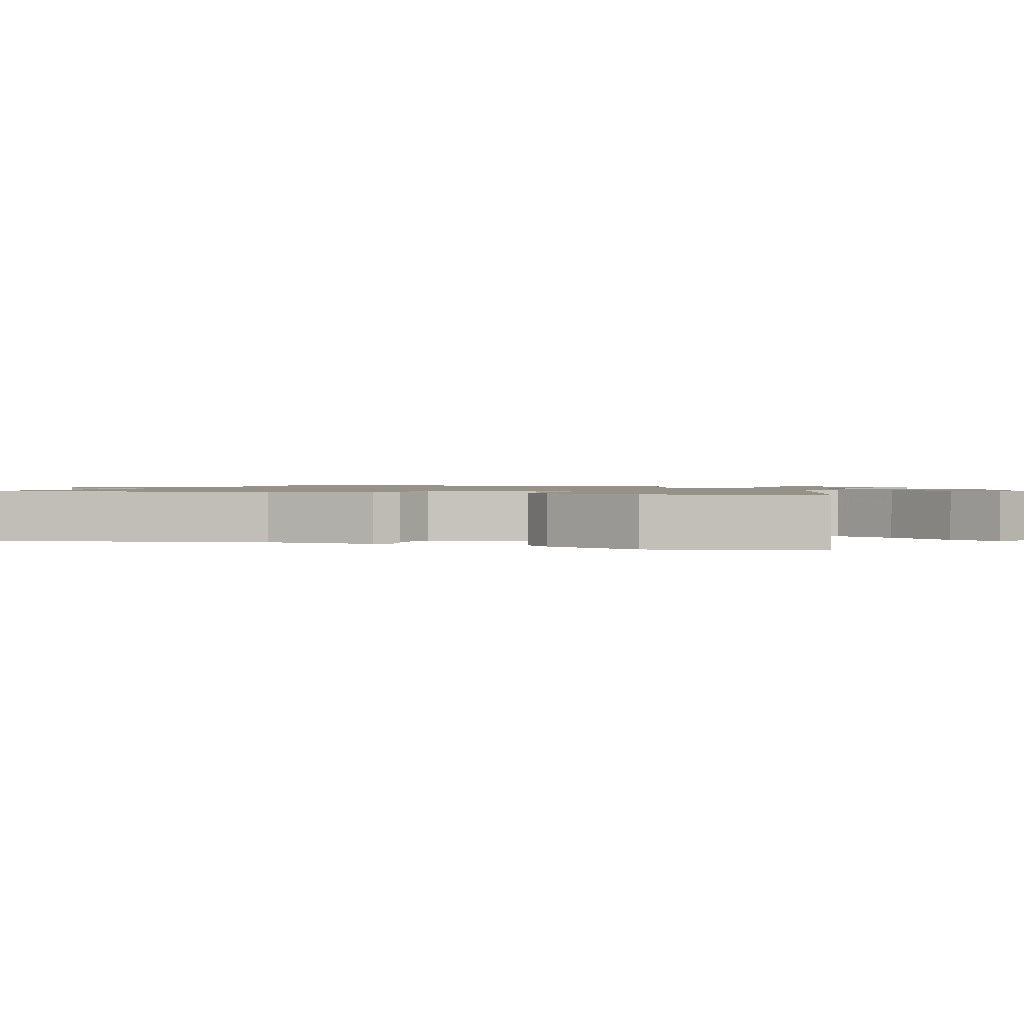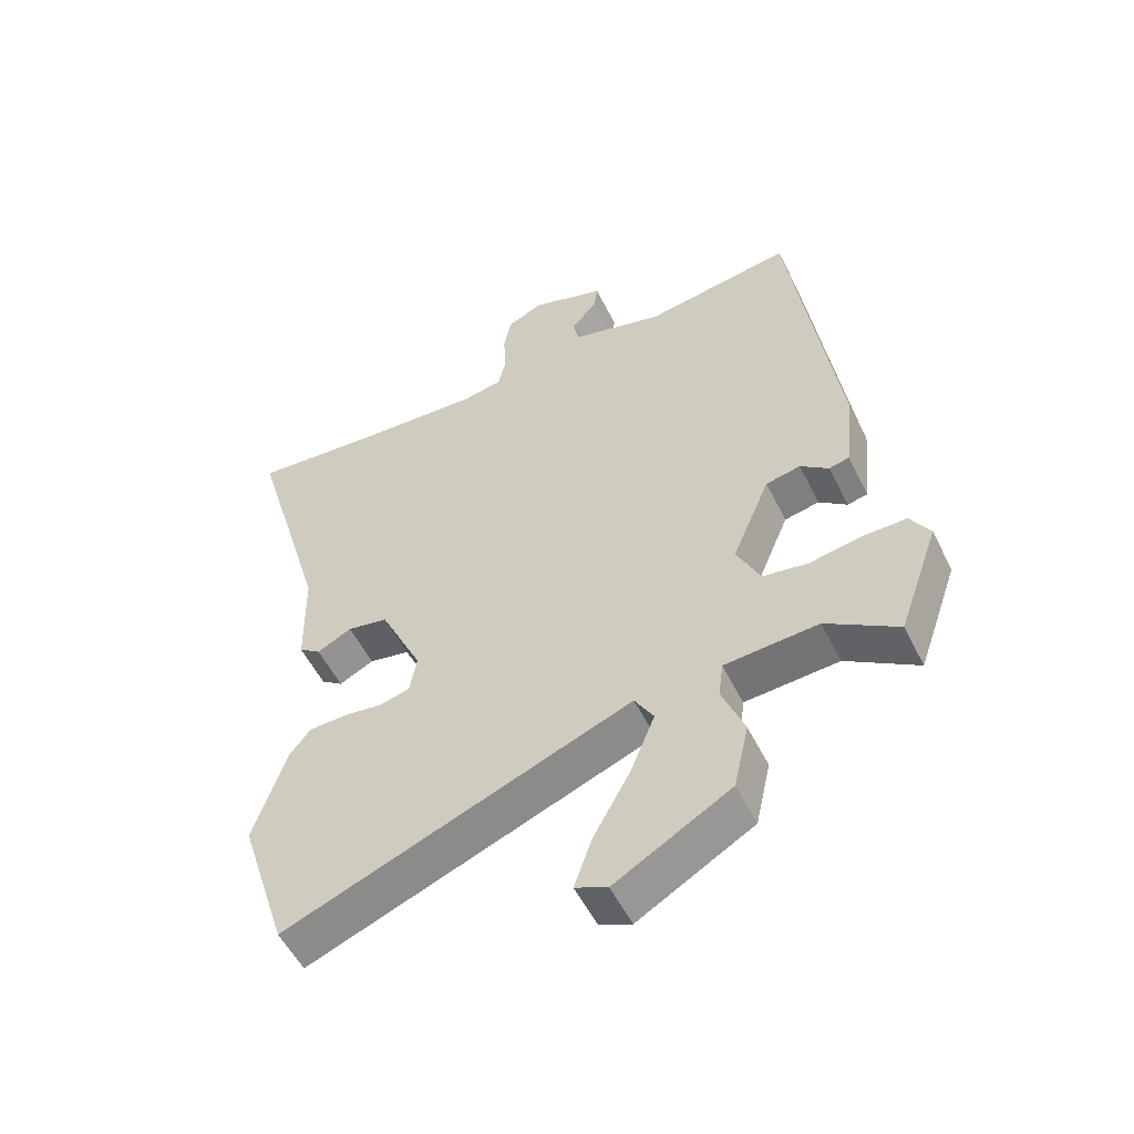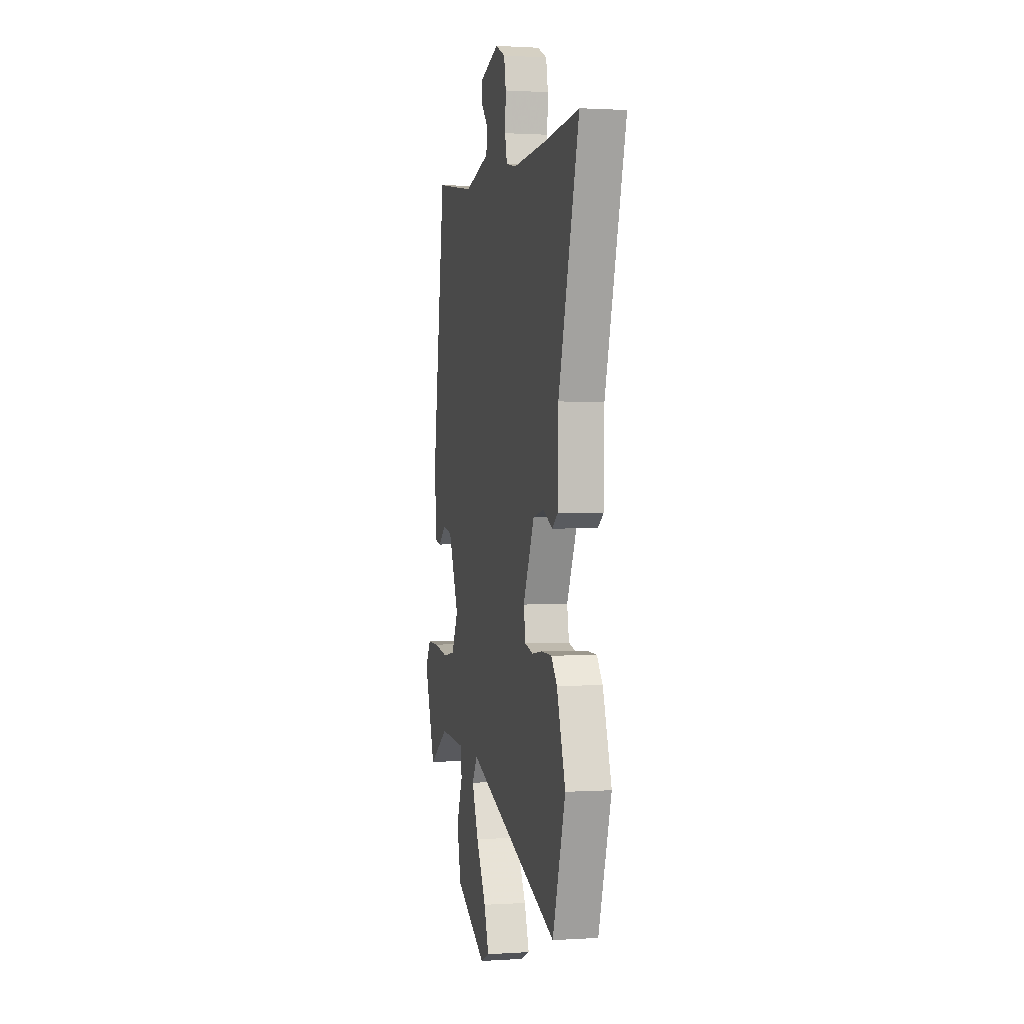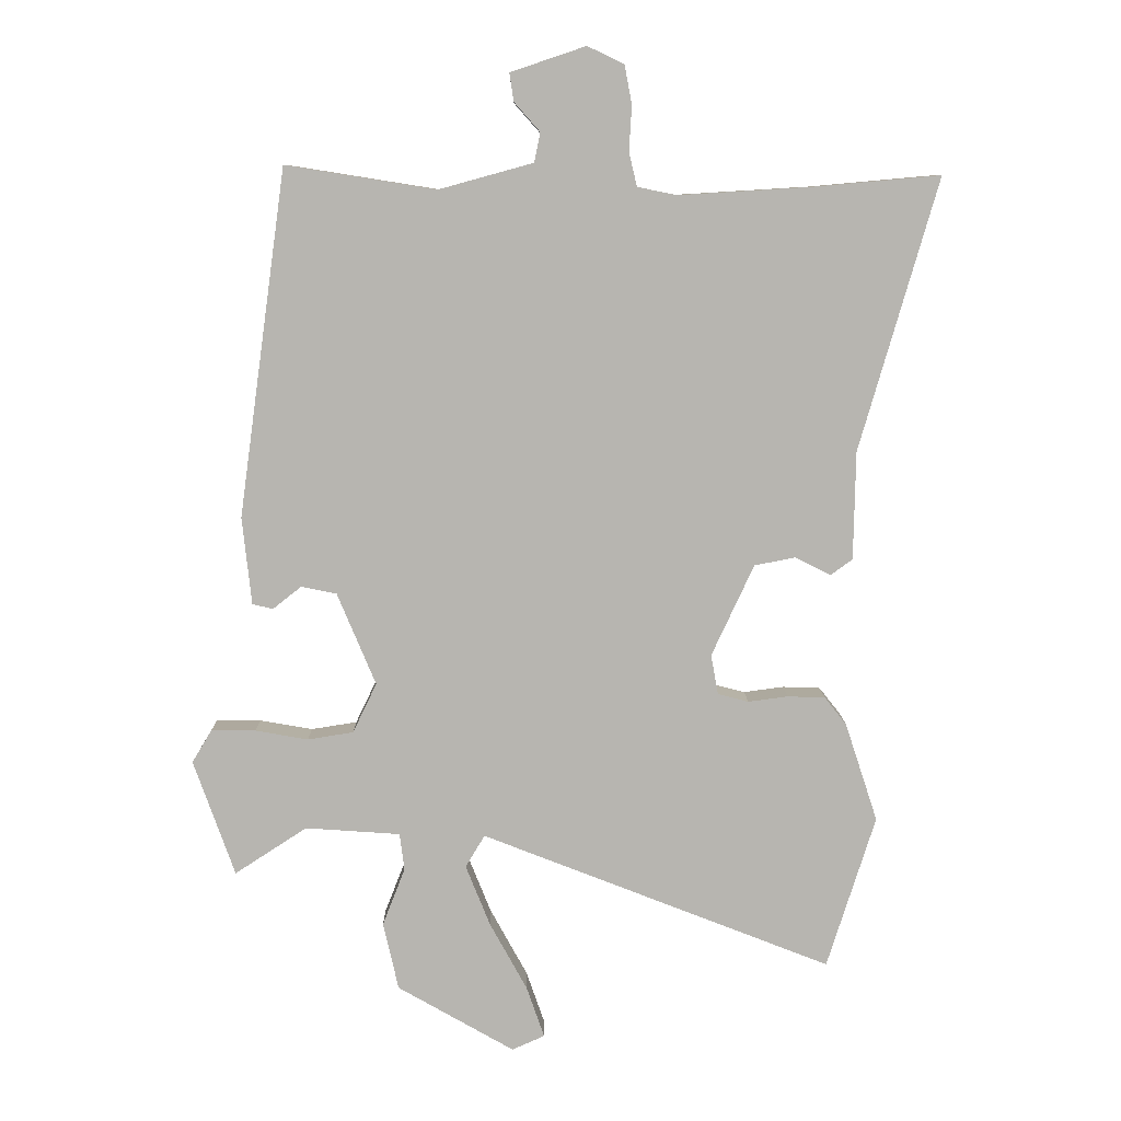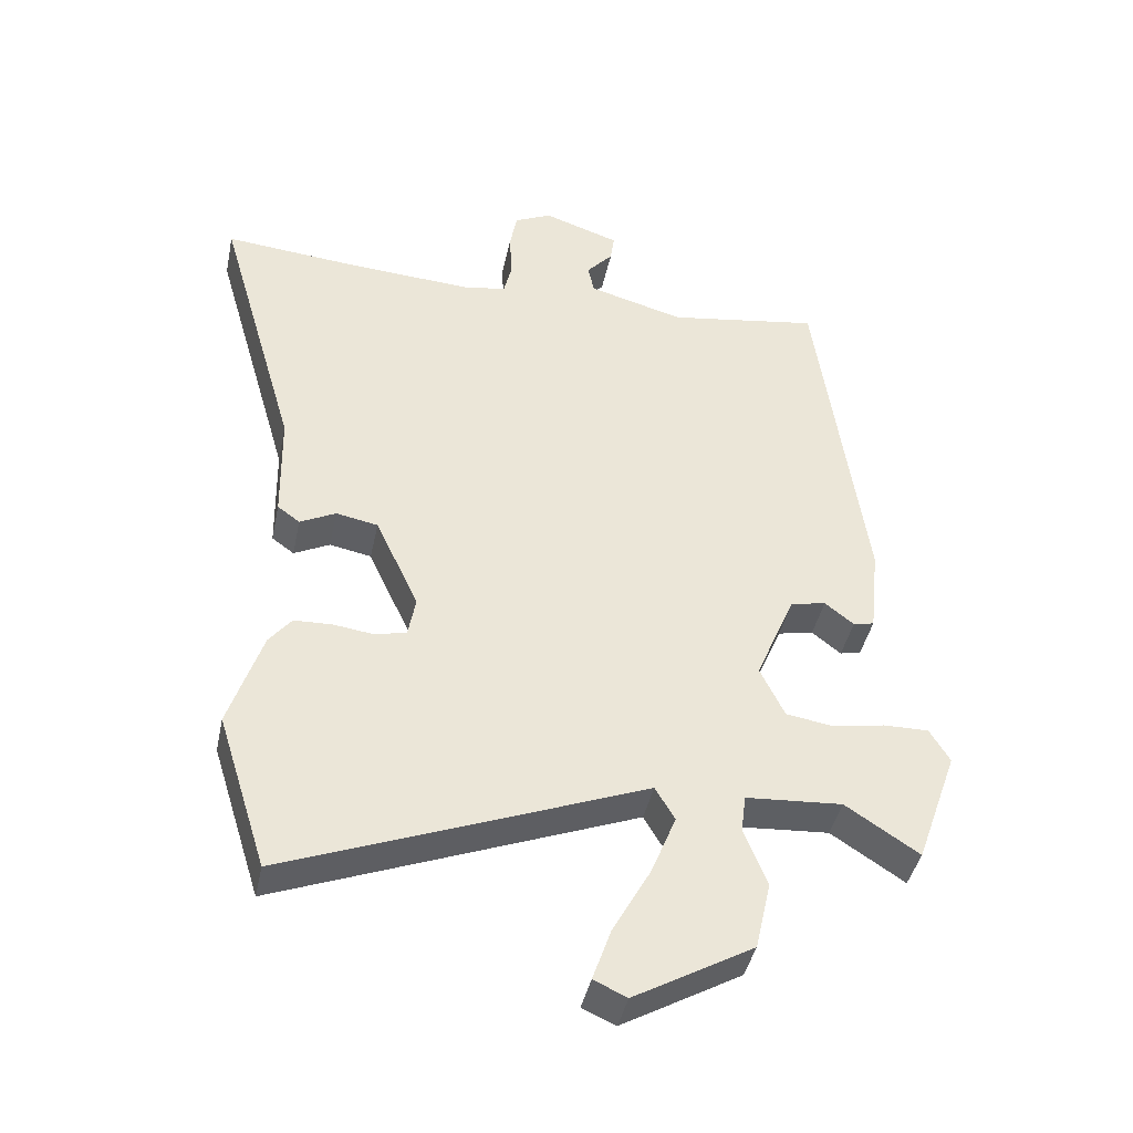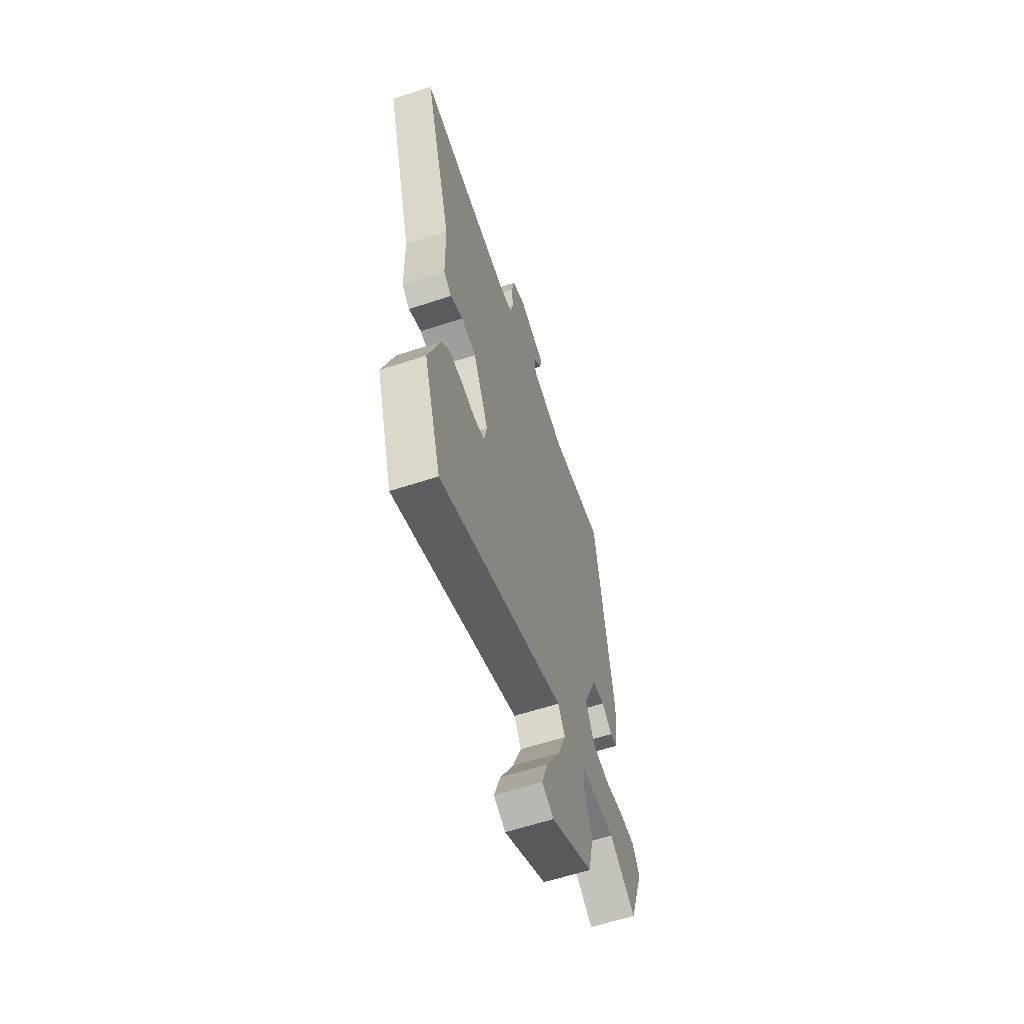
<metadata>
{"format":"obj","ext":"obj","renderer":"f3d","projection":"perspective","resolution":1024,"background":"white","views":[{"elev":1.2,"azim":114.5,"up":"+Y"},{"elev":-54.2,"azim":-153.9,"up":"+Z"},{"elev":1.0,"azim":76.7,"up":"+Z"},{"elev":9.0,"azim":-0.7,"up":"+Z"},{"elev":-41.9,"azim":168.2,"up":"+Z"},{"elev":-61.1,"azim":108.5,"up":"+Z"}]}
</metadata>
<code>
v 0.396 0.07 0.491
v 0.587 0.07 0.508
v 0.469 0.07 0.099
v 0.466 0.07 -0.064
v 0.433 0.07 -0.088
v 0.38 0.07 -0.061
v 0.318 0.07 -0.073
v 0.254 0.07 -0.211
v 0.265 0.07 -0.271
v 0.311 0.07 -0.283
v 0.371 0.07 -0.275
v 0.428 0.07 -0.277
v 0.461 0.07 -0.319
v 0.51 0.07 -0.468
v 0.437 0.07 -0.699
v -0.091 0.07 -0.492
v -0.12 0.07 -0.541
v -0.083 0.07 -0.633
v -0.027 0.07 -0.735
v 0 0.07 -0.813
v -0.049 0.07 -0.835
v -0.225 0.07 -0.734
v -0.248 0.07 -0.632
v -0.214 0.07 -0.545
v -0.221 0.07 -0.489
v -0.364 0.07 -0.479
v -0.473 0.07 -0.55
v -0.535 0.07 -0.375
v -0.505 0.07 -0.325
v -0.438 0.07 -0.326
v -0.359 0.07 -0.34
v -0.29 0.07 -0.329
v -0.254 0.07 -0.254
v -0.312 0.07 -0.115
v -0.365 0.07 -0.104
v -0.408 0.07 -0.138
v -0.439 0.07 -0.131
v -0.453 0.07 0.001
v -0.381 0.07 0.523
v -0.155 0.07 0.487
v -0.013 0.07 0.526
v -0.004 0.07 0.57
v -0.043 0.07 0.614
v -0.049 0.07 0.656
v 0.064 0.07 0.694
v 0.119 0.07 0.668
v 0.13 0.07 0.61
v 0.126 0.07 0.542
v 0.138 0.07 0.491
v 0.197 0.07 0.479
v 0.396 0 0.491
v 0.587 0 0.508
v 0.469 0 0.099
v 0.466 0 -0.064
v 0.433 0 -0.088
v 0.38 0 -0.061
v 0.318 0 -0.073
v 0.254 0 -0.211
v 0.265 0 -0.271
v 0.311 0 -0.283
v 0.371 0 -0.275
v 0.428 0 -0.277
v 0.461 0 -0.319
v 0.51 0 -0.468
v 0.437 0 -0.699
v -0.091 0 -0.492
v -0.12 0 -0.541
v -0.083 0 -0.633
v -0.027 0 -0.735
v 0 0 -0.813
v -0.049 0 -0.835
v -0.225 0 -0.734
v -0.248 0 -0.632
v -0.214 0 -0.545
v -0.221 0 -0.489
v -0.364 0 -0.479
v -0.473 0 -0.55
v -0.535 0 -0.375
v -0.505 0 -0.325
v -0.438 0 -0.326
v -0.359 0 -0.34
v -0.29 0 -0.329
v -0.254 0 -0.254
v -0.312 0 -0.115
v -0.365 0 -0.104
v -0.408 0 -0.138
v -0.439 0 -0.131
v -0.453 0 0.001
v -0.381 0 0.523
v -0.155 0 0.487
v -0.013 0 0.526
v -0.004 0 0.57
v -0.043 0 0.614
v -0.049 0 0.656
v 0.064 0 0.694
v 0.119 0 0.668
v 0.13 0 0.61
v 0.126 0 0.542
v 0.138 0 0.491
v 0.197 0 0.479
f 46 47 48
f 45 46 48
f 44 45 48
f 43 44 48
f 42 43 48
f 41 42 48 49
f 40 41 49
f 38 39 40
f 37 38 40
f 36 37 40
f 35 36 40
f 40 49 50
f 35 40 50
f 34 35 50
f 29 30 31
f 28 29 31
f 27 28 31
f 26 27 31
f 25 26 31 32
f 22 23 24
f 21 22 24
f 20 21 24
f 19 20 24
f 18 19 24
f 17 18 24 25
f 25 32 33
f 17 25 33
f 16 17 33
f 14 15 16
f 13 14 16
f 12 13 16
f 11 12 16
f 10 11 16
f 3 4 5 6
f 3 6 7
f 2 3 7
f 1 2 7
f 50 1 7 8
f 33 34 50 8
f 9 10 16 33
f 8 9 33
f 98 97 96
f 98 96 95
f 98 95 94
f 98 94 93
f 98 93 92
f 99 98 92 91
f 99 91 90
f 90 89 88
f 90 88 87
f 90 87 86
f 90 86 85
f 100 99 90
f 100 90 85
f 100 85 84
f 81 80 79
f 81 79 78
f 81 78 77
f 81 77 76
f 82 81 76 75
f 74 73 72
f 74 72 71
f 74 71 70
f 74 70 69
f 74 69 68
f 75 74 68 67
f 83 82 75
f 83 75 67
f 83 67 66
f 66 65 64
f 66 64 63
f 66 63 62
f 66 62 61
f 66 61 60
f 56 55 54 53
f 57 56 53
f 57 53 52
f 57 52 51
f 58 57 51 100
f 58 100 84 83
f 83 66 60 59
f 83 59 58
f 1 51 52 2
f 2 52 53 3
f 3 53 54 4
f 4 54 55 5
f 5 55 56 6
f 6 56 57 7
f 7 57 58 8
f 8 58 59 9
f 9 59 60 10
f 10 60 61 11
f 11 61 62 12
f 12 62 63 13
f 13 63 64 14
f 14 64 65 15
f 15 65 66 16
f 16 66 67 17
f 17 67 68 18
f 18 68 69 19
f 19 69 70 20
f 20 70 71 21
f 21 71 72 22
f 22 72 73 23
f 23 73 74 24
f 24 74 75 25
f 25 75 76 26
f 26 76 77 27
f 27 77 78 28
f 28 78 79 29
f 29 79 80 30
f 30 80 81 31
f 31 81 82 32
f 32 82 83 33
f 33 83 84 34
f 34 84 85 35
f 35 85 86 36
f 36 86 87 37
f 37 87 88 38
f 38 88 89 39
f 39 89 90 40
f 40 90 91 41
f 41 91 92 42
f 42 92 93 43
f 43 93 94 44
f 44 94 95 45
f 45 95 96 46
f 46 96 97 47
f 47 97 98 48
f 48 98 99 49
f 49 99 100 50
f 50 100 51 1

</code>
